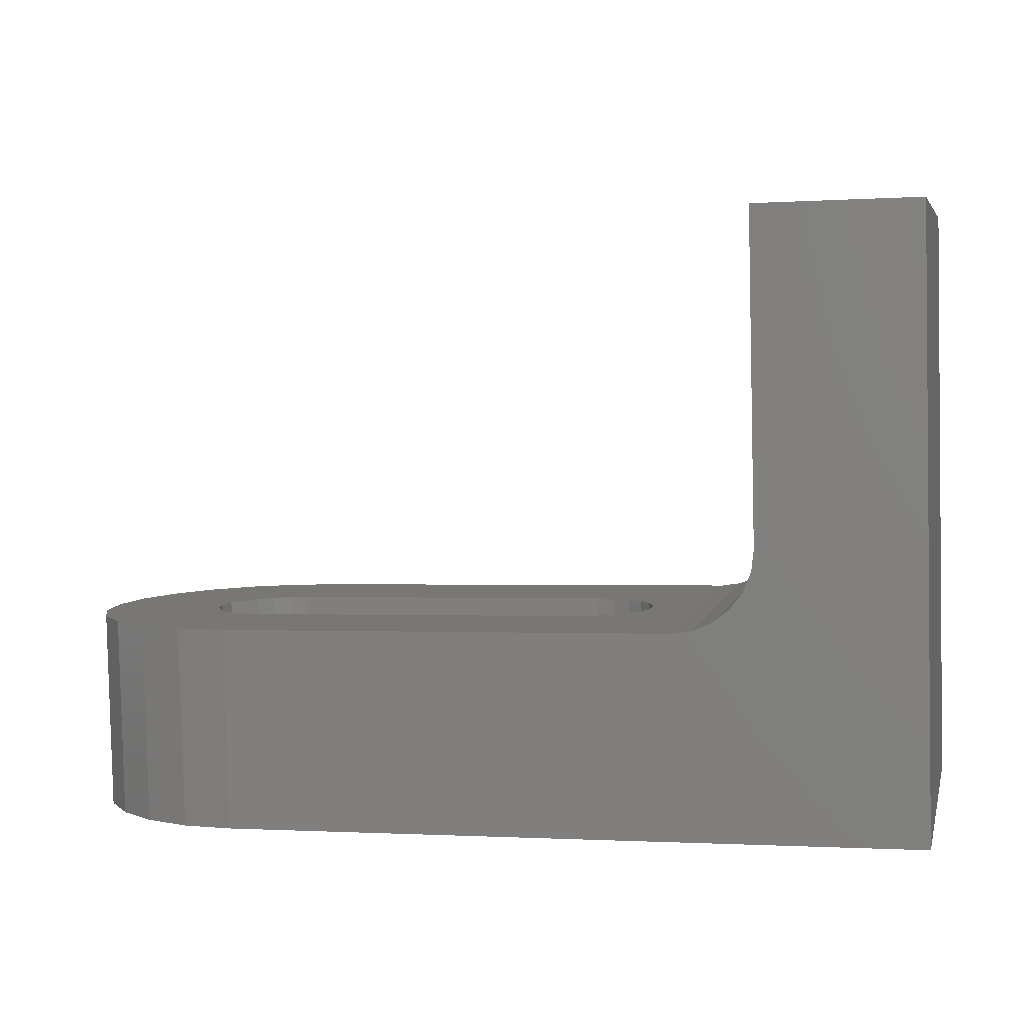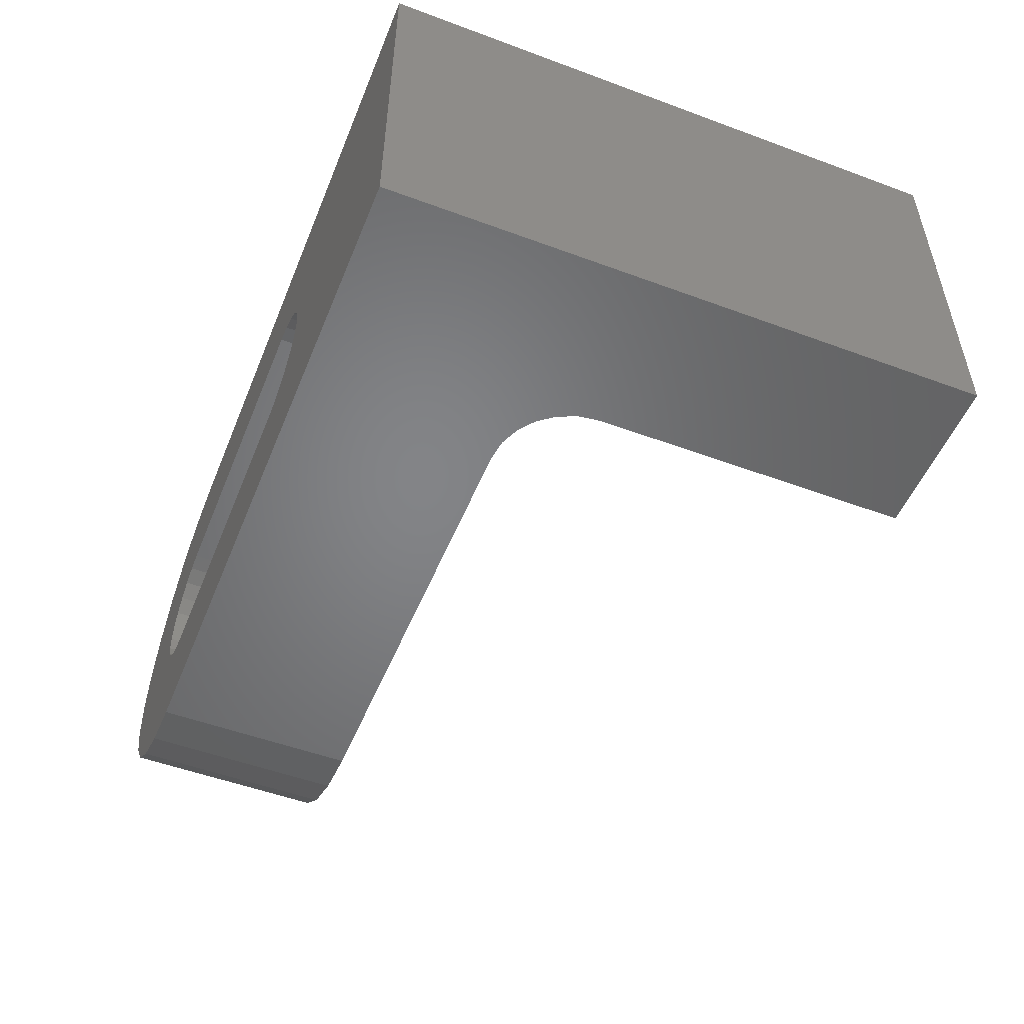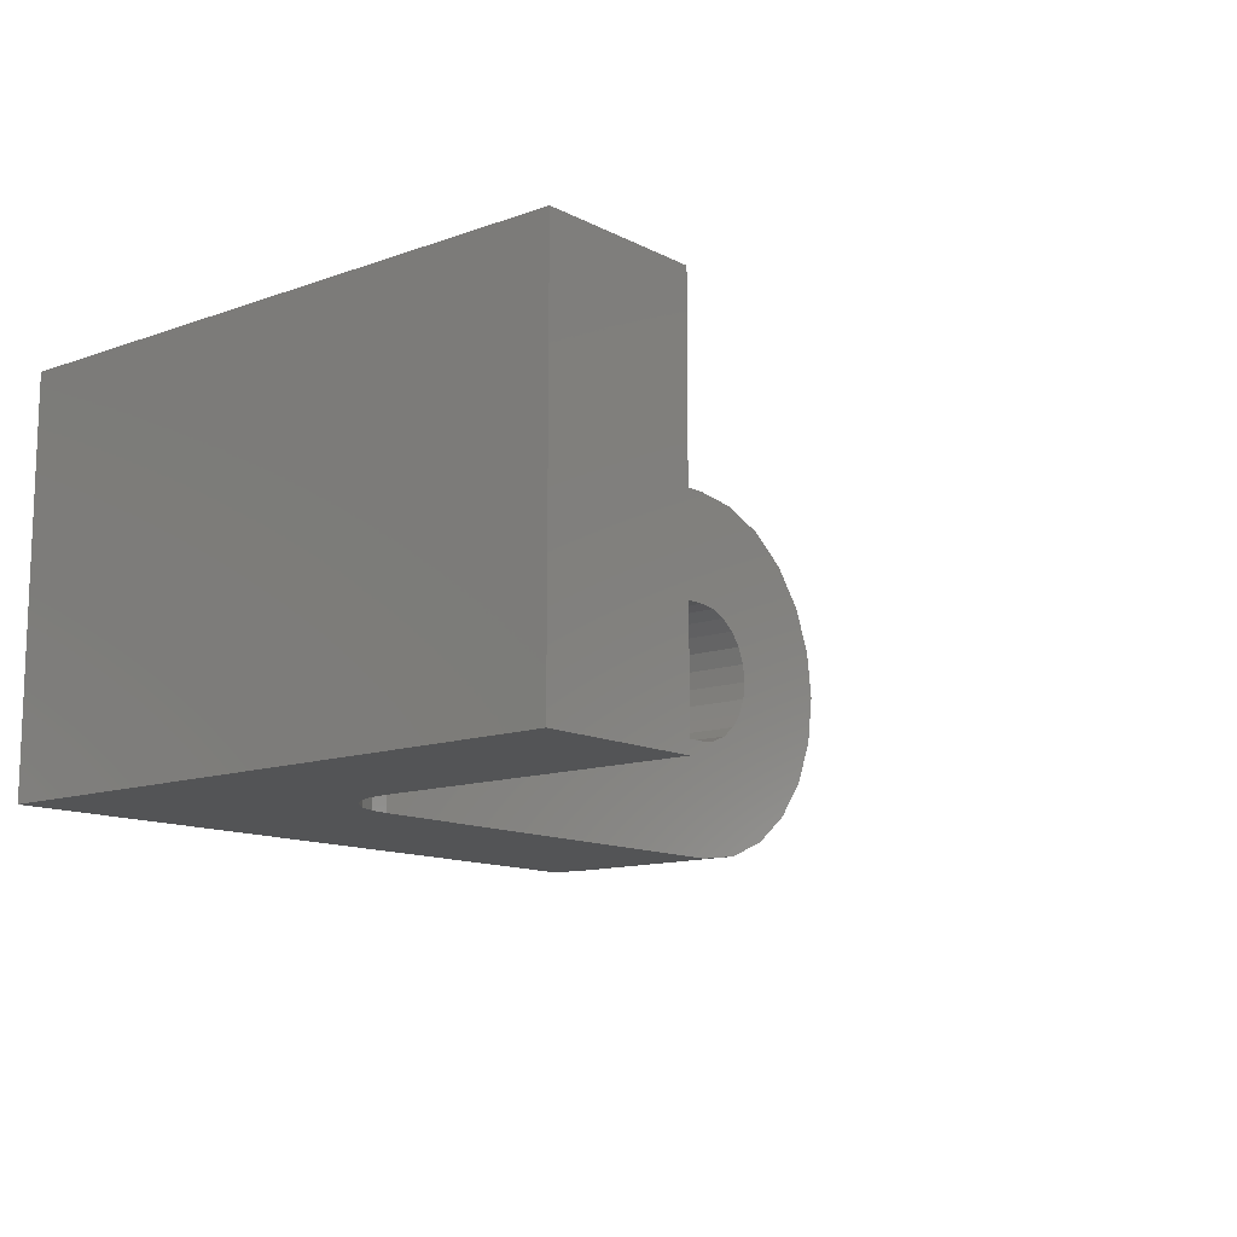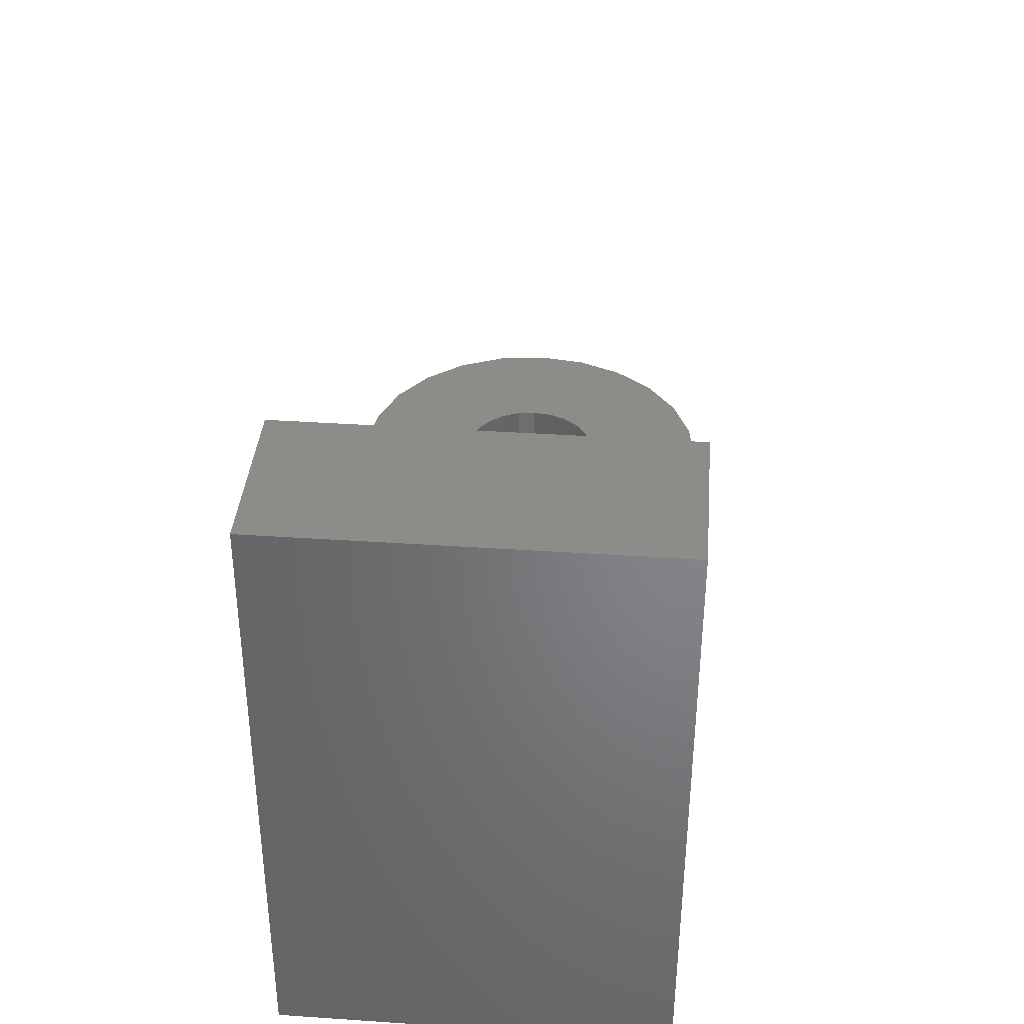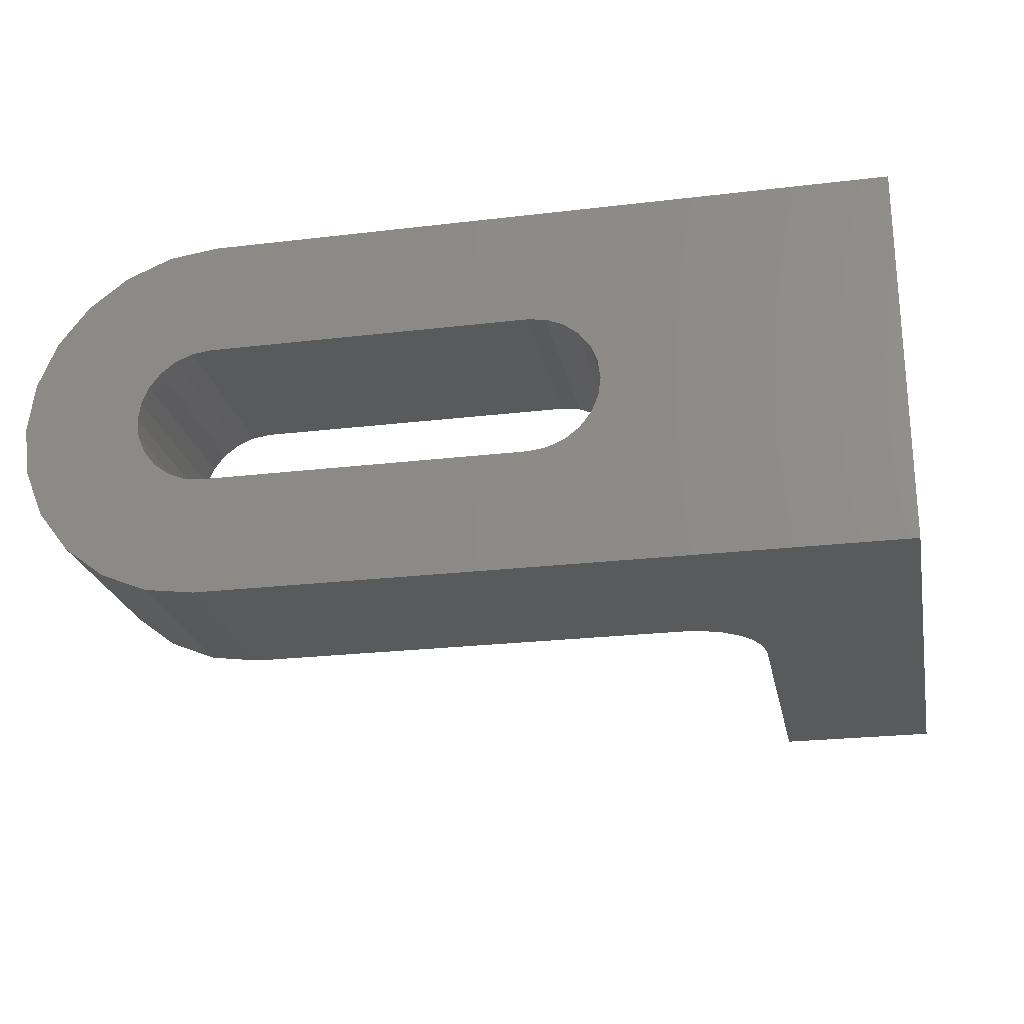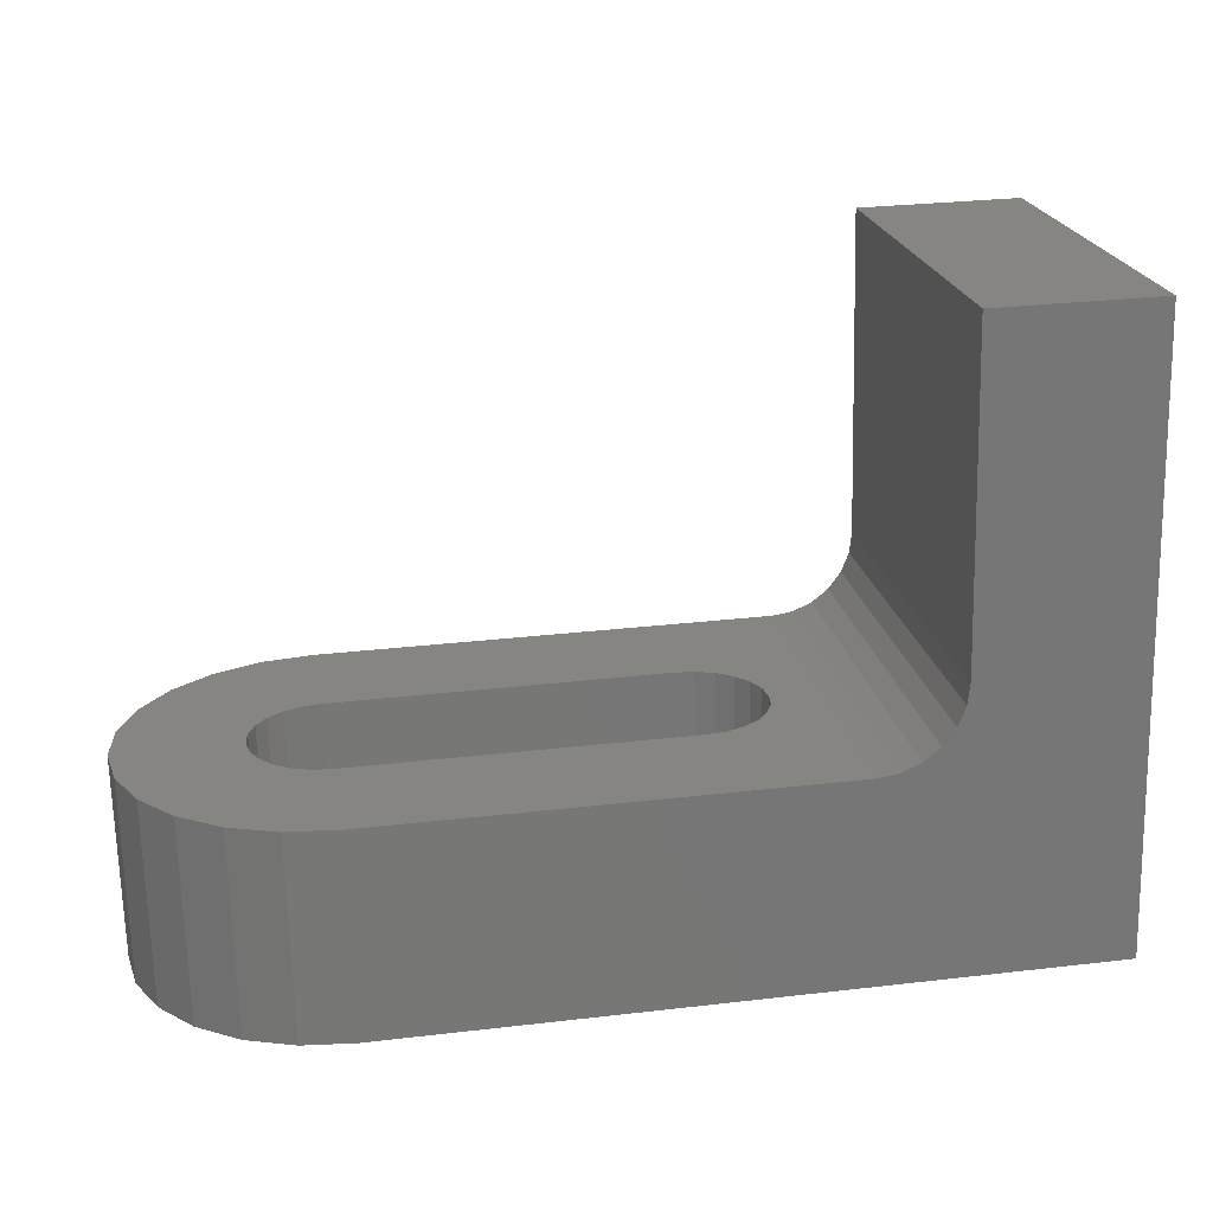
<metadata>
{"format":"stl","ext":"stl","renderer":"f3d","projection":"perspective","resolution":1024,"background":"white","views":[{"elev":5.0,"azim":13.0,"up":"+Y"},{"elev":-51.7,"azim":69.5,"up":"+Z"},{"elev":-12.3,"azim":131.4,"up":"+Z"},{"elev":39.1,"azim":94.8,"up":"+Y"},{"elev":-23.7,"azim":12.7,"up":"+Z"},{"elev":21.0,"azim":-9.7,"up":"+Y"}]}
</metadata>
<code>
# stl→obj: 98 verts, 196 faces
v -82.58 34.87 3.241
v -83.14 39.86 3.061
v -83.02 34.86 3.061
v -82.71 39.87 3.241
v -92.58 34.63 3.241
v -93.08 39.62 3.527
v -92.95 34.62 3.527
v -92.7 39.62 3.241
v -83.14 39.86 6.539
v -82.58 34.87 6.359
v -83.02 34.86 6.539
v -82.71 39.87 6.359
v -81.93 34.88 5.7
v -82.33 39.87 6.073
v -82.05 39.88 5.7
v -82.21 34.88 6.073
v -93.08 39.62 6.073
v -92.58 34.63 6.359
v -92.95 34.62 6.073
v -92.7 39.62 6.359
v -93.48 34.6 4.8
v -93.54 39.6 4.334
v -93.6 39.6 4.8
v -93.42 34.61 4.334
v -81.75 34.89 4.334
v -81.81 39.89 4.8
v -81.87 39.89 4.334
v -81.69 34.89 4.8
v -81.75 34.89 5.266
v -81.87 39.89 5.266
v -93.36 39.61 5.7
v -93.24 34.61 5.7
v -92.15 34.64 3.061
v -92.27 39.64 3.061
v -91.8 39.65 6.6
v -83.48 34.85 6.6
v -91.68 34.65 6.6
v -83.6 39.84 6.6
v -93.24 34.61 3.9
v -93.36 39.61 3.9
v -93.42 34.61 5.266
v -93.54 39.6 5.266
v -83.48 34.85 3
v -91.8 39.65 3
v -91.68 34.65 3
v -83.6 39.84 3
v -92.27 39.64 6.539
v -92.15 34.64 6.539
v -82.21 34.88 3.527
v -82.33 39.87 3.527
v -82.05 39.88 3.9
v -81.93 34.88 3.9
v -92.92 34.62 9.436
v -91.8 39.65 9.6
v -93.04 39.62 9.436
v -91.68 34.65 9.6
v -94.08 34.59 8.957
v -94.2 39.59 8.957
v -95.08 34.57 8.194
v -95.2 39.56 8.194
v -95.84 34.55 7.2
v -95.96 39.55 7.2
v -96.32 34.54 6.042
v -96.44 39.53 6.042
v -96.48 34.53 4.8
v -96.6 39.53 4.8
v -96.32 34.54 3.558
v -96.44 39.53 3.558
v -95.84 34.55 2.4
v -95.96 39.55 2.4
v -95.08 34.57 1.406
v -95.2 39.56 1.406
v -94.2 39.59 0.6431
v -94.08 34.59 0.6431
v -93.04 39.62 0.1636
v -92.92 34.62 0.1636
v -91.8 39.65 -4.794e-14
v -91.68 34.65 -4.794e-13
v -74.49 35.06 9.6
v -74.49 35.06 -8.347e-13
v -80.61 39.92 9.6
v -80.09 40 9.6
v -79.61 40.21 9.6
v -79.21 40.54 9.6
v -78.9 40.96 9.6
v -78.71 41.44 9.6
v -78.65 41.96 9.6
v -78.85 49.96 9.6
v -74.85 50.06 9.6
v -80.61 39.92 -4.399e-13
v -80.09 40 -4.568e-13
v -79.61 40.21 -4.681e-13
v -79.21 40.54 -4.484e-13
v -78.9 40.96 -4.484e-13
v -78.71 41.44 -4.145e-13
v -78.65 41.96 -3.779e-13
v -78.85 49.96 1.523e-13
v -74.85 50.06 3.384e-14
f 1 2 3
f 2 1 4
f 5 6 7
f 6 5 8
f 9 10 11
f 10 9 12
f 13 14 15
f 14 13 16
f 17 18 19
f 18 17 20
f 21 22 23
f 22 21 24
f 25 26 27
f 26 25 28
f 29 15 30
f 15 29 13
f 19 31 17
f 31 19 32
f 33 8 5
f 8 33 34
f 35 36 37
f 36 35 38
f 39 6 40
f 6 39 7
f 41 23 42
f 23 41 21
f 28 30 26
f 30 28 29
f 38 11 36
f 11 38 9
f 43 44 45
f 44 43 46
f 47 37 48
f 37 47 35
f 20 48 18
f 48 20 47
f 49 4 1
f 4 49 50
f 49 51 50
f 51 49 52
f 24 40 22
f 40 24 39
f 45 34 33
f 34 45 44
f 32 42 31
f 42 32 41
f 12 16 10
f 16 12 14
f 52 27 51
f 27 52 25
f 3 46 43
f 46 3 2
f 53 54 55
f 54 53 56
f 57 55 58
f 55 57 53
f 59 58 60
f 58 59 57
f 61 60 62
f 60 61 59
f 63 62 64
f 62 63 61
f 65 64 66
f 64 65 63
f 67 66 68
f 66 67 65
f 69 68 70
f 68 69 67
f 71 70 72
f 70 71 69
f 73 71 72
f 71 73 74
f 75 74 73
f 74 75 76
f 77 76 75
f 76 77 78
f 63 37 61
f 37 63 48
f 48 63 18
f 18 63 19
f 19 63 32
f 32 63 65
f 32 65 41
f 41 65 21
f 21 65 24
f 24 65 67
f 24 67 39
f 39 67 7
f 7 67 69
f 7 69 5
f 5 69 33
f 33 69 45
f 45 69 43
f 79 16 80
f 16 79 10
f 10 79 11
f 11 79 56
f 11 56 53
f 11 53 57
f 11 57 59
f 11 59 36
f 36 59 61
f 36 61 37
f 80 16 13
f 80 13 29
f 80 29 28
f 80 28 25
f 80 25 52
f 80 52 49
f 80 49 1
f 80 1 3
f 80 3 43
f 80 43 69
f 80 69 71
f 80 71 74
f 80 74 76
f 80 76 78
f 56 81 54
f 81 56 79
f 81 79 82
f 82 79 83
f 83 79 84
f 84 79 85
f 85 79 86
f 86 79 87
f 87 79 88
f 88 79 89
f 90 78 77
f 78 90 80
f 80 90 91
f 80 91 92
f 80 92 93
f 80 93 94
f 80 94 95
f 80 95 96
f 80 96 97
f 80 97 98
f 89 80 98
f 80 89 79
f 98 88 89
f 88 98 97
f 96 88 97
f 88 96 87
f 81 9 54
f 9 81 12
f 12 81 14
f 14 81 15
f 15 81 30
f 30 81 90
f 54 9 55
f 55 9 58
f 58 9 60
f 60 9 38
f 60 38 62
f 62 38 35
f 30 90 26
f 26 90 27
f 27 90 51
f 51 90 50
f 50 90 4
f 4 90 2
f 2 90 46
f 46 90 70
f 70 90 72
f 72 90 73
f 73 90 75
f 75 90 77
f 35 64 62
f 64 35 47
f 64 47 20
f 64 20 17
f 64 17 31
f 64 31 66
f 66 31 42
f 66 42 23
f 66 23 22
f 66 22 68
f 68 22 40
f 68 40 6
f 68 6 70
f 70 6 8
f 70 8 34
f 70 34 44
f 70 44 46
f 93 85 94
f 85 93 84
f 92 82 83
f 82 92 91
f 94 86 95
f 86 94 85
f 93 83 84
f 83 93 92
f 91 81 82
f 81 91 90
f 95 87 96
f 87 95 86

</code>
